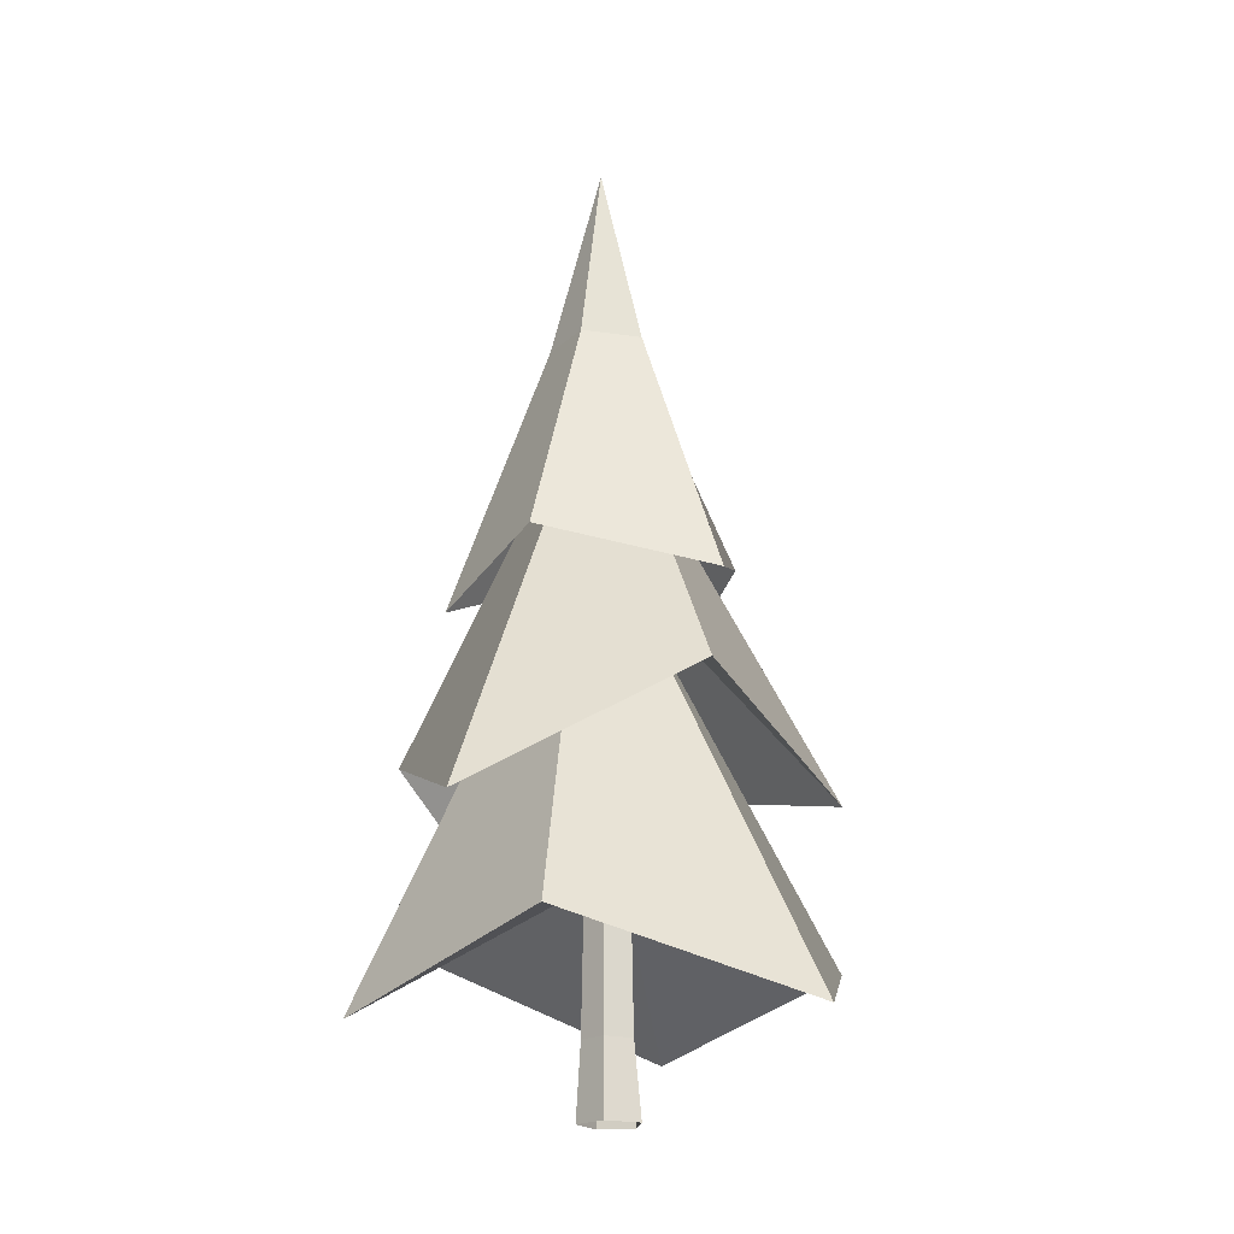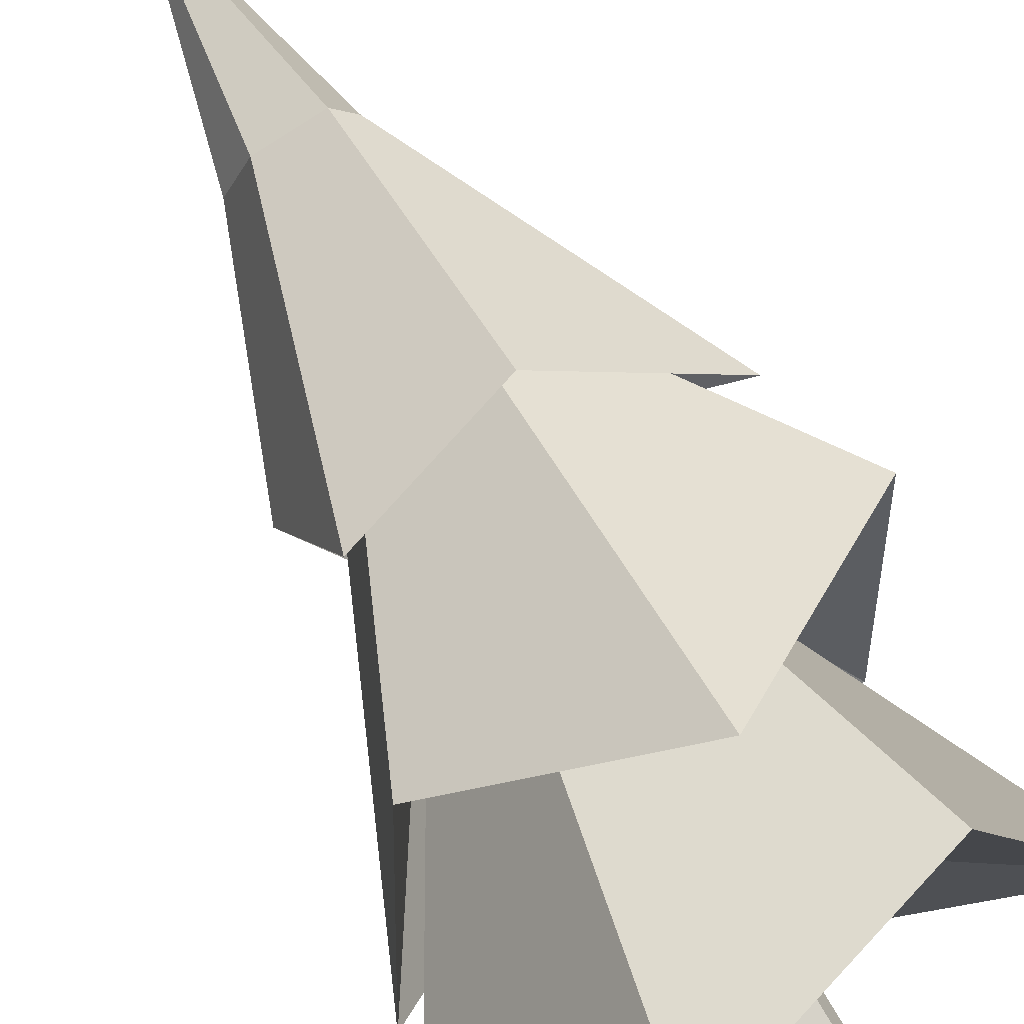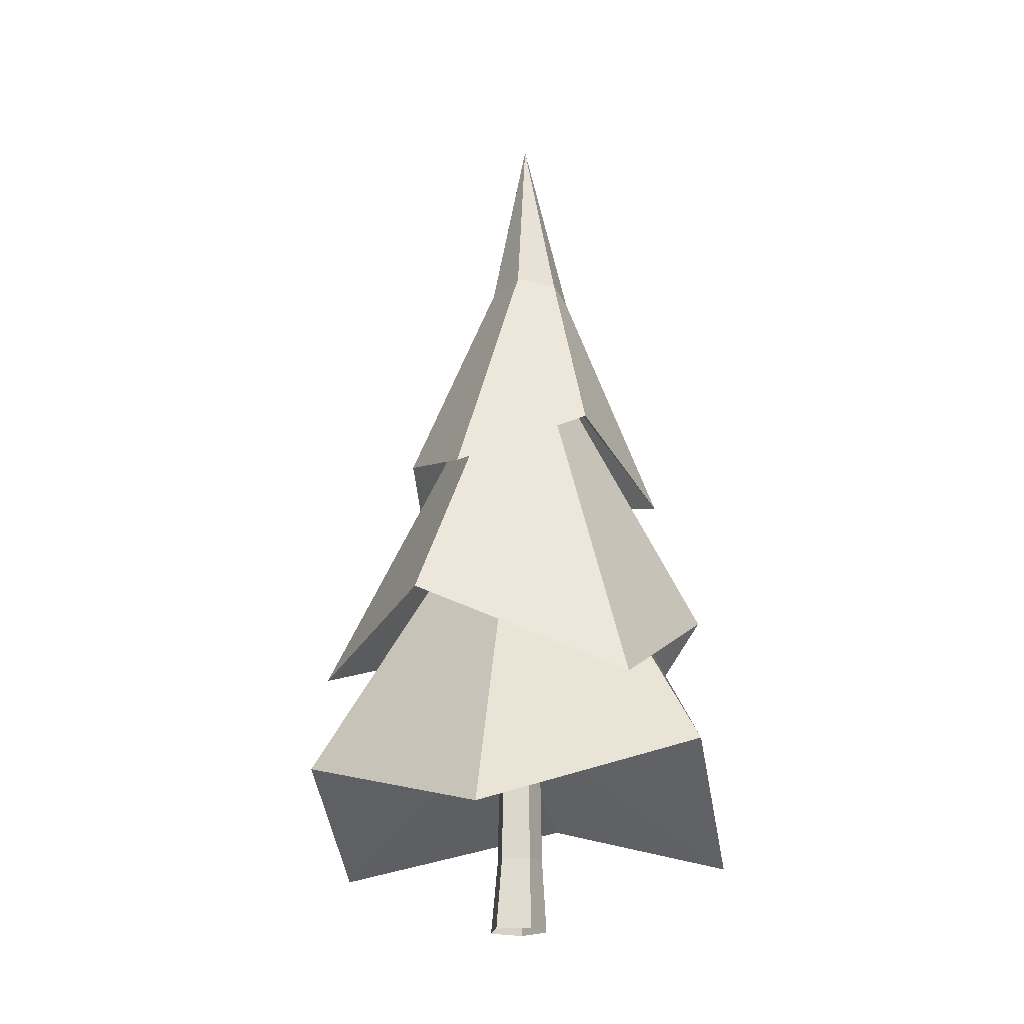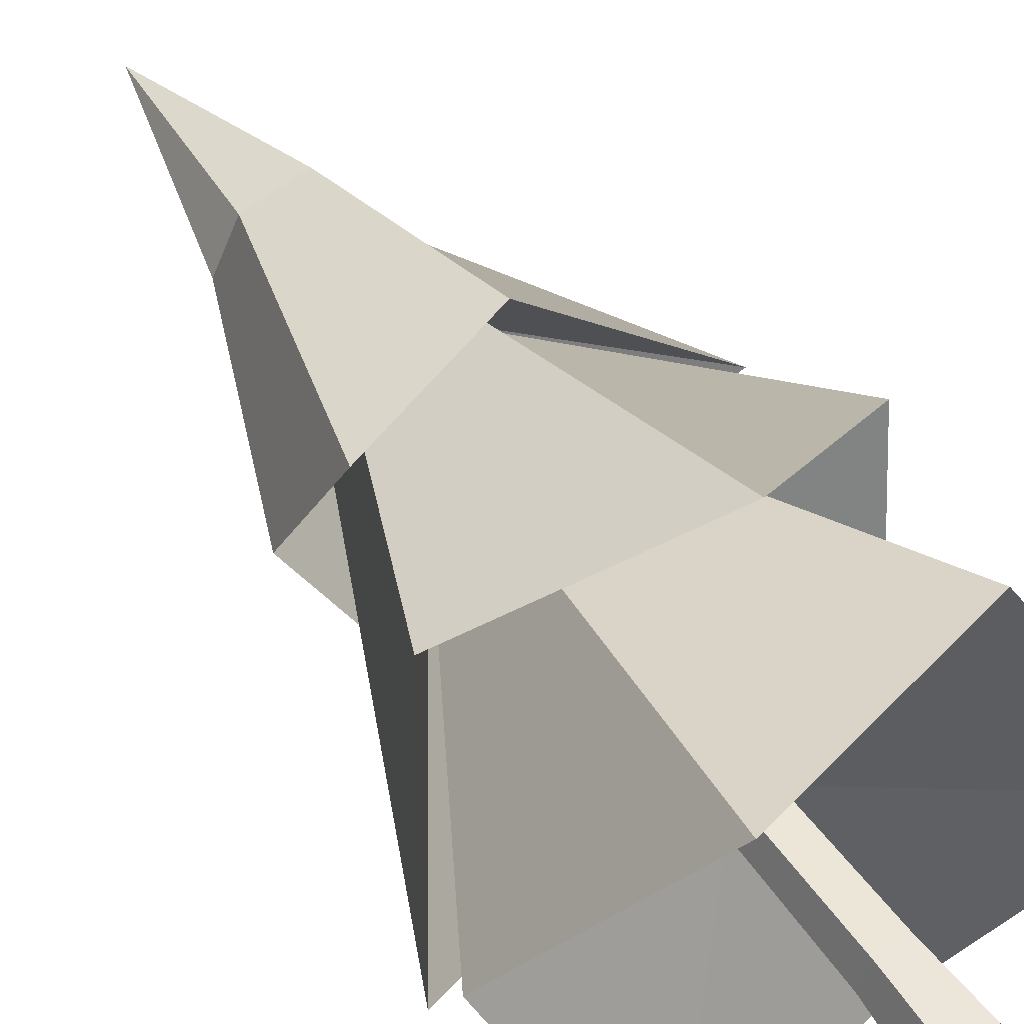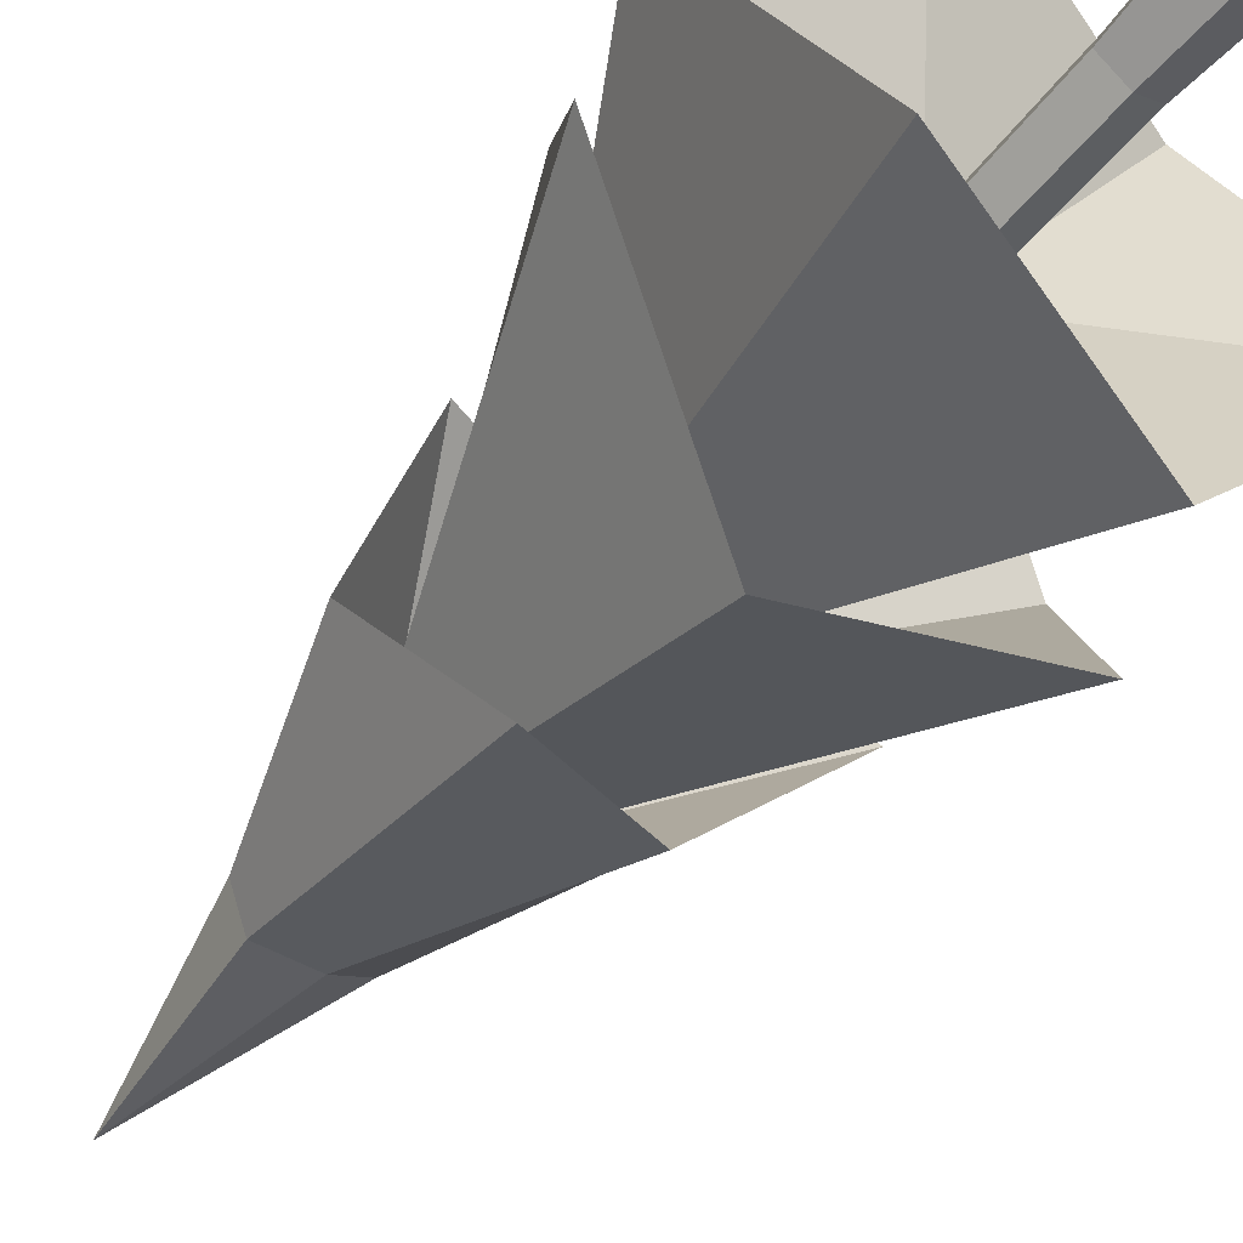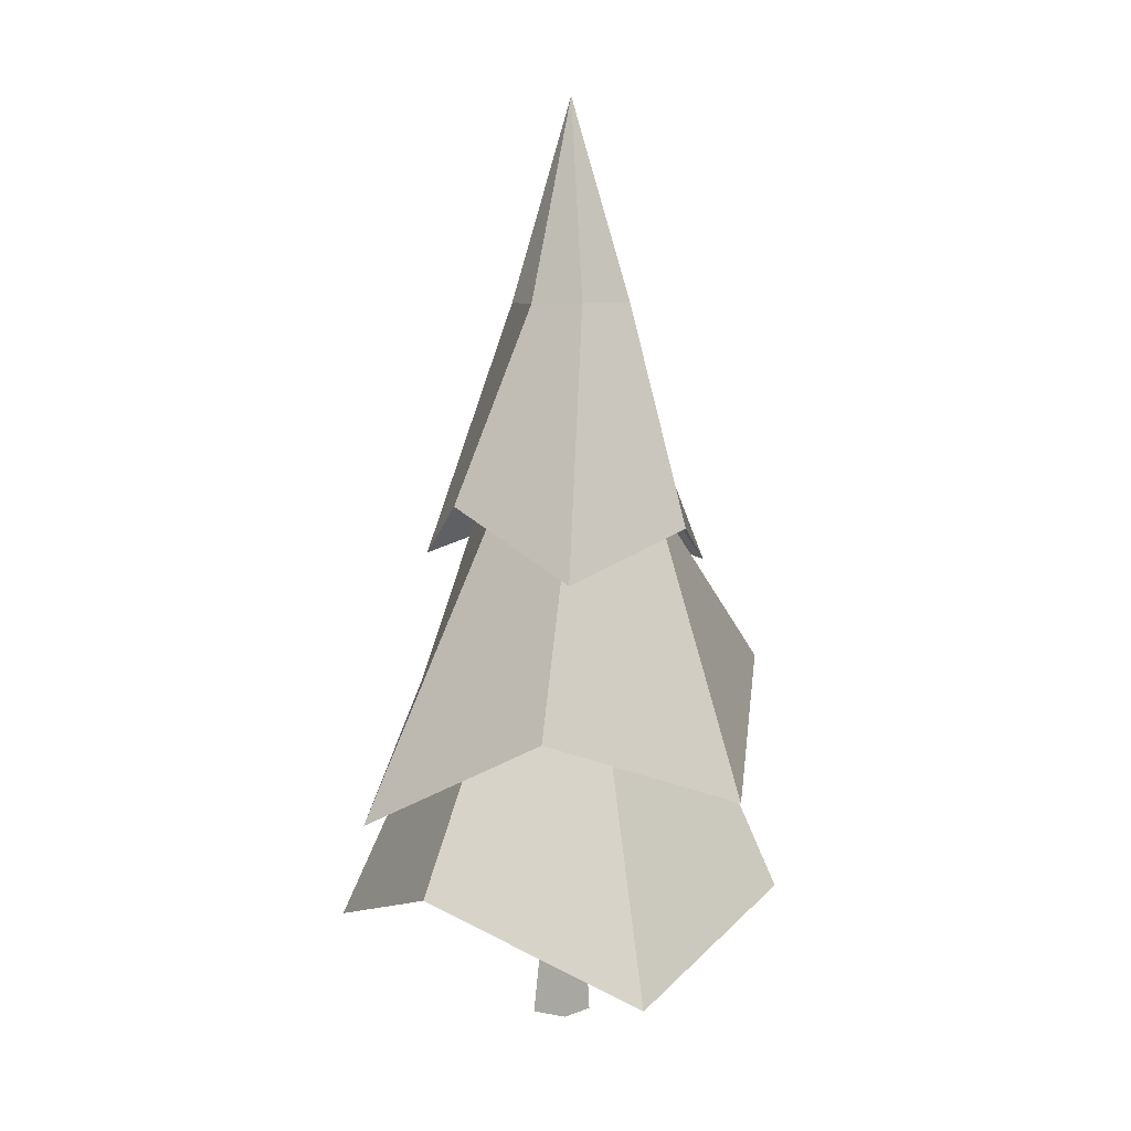
<metadata>
{"format":"obj","ext":"obj","renderer":"f3d","projection":"perspective","resolution":1024,"background":"white","views":[{"elev":-20.3,"azim":46.9,"up":"+Y"},{"elev":78.0,"azim":-30.0,"up":"+Z"},{"elev":-20.6,"azim":-135.2,"up":"+Y"},{"elev":51.3,"azim":-34.0,"up":"+Z"},{"elev":-57.0,"azim":-38.8,"up":"+Z"},{"elev":8.8,"azim":-45.3,"up":"+Y"}]}
</metadata>
<code>
g Pine_Tree_s_02
v 0 0 -0.1066
v -0.1007 0 -0.03351
v -0.06222 0 0.08484
v 0.06222 0 0.08484
v 0.1007 0 -0.03351
v -2.9e-05 0.8107 -0.06782
v -0.07222 0.8113 -0.01535
v -0.04452 0.8119 0.06937
v 0.04451 0.8117 0.06943
v 0.07196 0.8114 -0.01507
v -0.08059 0.2519 -0.01887
v -0.04945 0.2519 0.07698
v 0.08248 0.2519 -0.01887
v 0.000942 0.2519 -0.07811
v 0.05133 0.2519 0.07698
v 0.01613 0.7801 -0.02224
v -0.4612 0.3049 -0.6608
v -0.767 0.5989 0.1292
v -0.3598 0.2707 0.737
v 0.4144 0.5043 0.6466
v 0.8209 0.2644 -0.09255
v 0.2769 0.5134 -0.7477
v -0.1063 1.755 -0.1024
v -0.1006 1.746 0.02297
v -0.04949 1.755 0.1562
v 0.08748 1.747 0.2101
v 0.07838 1.745 0.02324
v 0.0267 1.745 -0.04088
v -0.102 1.133 -0.6181
v -0.7363 0.7785 -0.2066
v -0.5231 1.13 0.4355
v 0.1067 0.8758 0.7458
v 0.7298 1.23 0.2813
v 0.5693 0.9508 -0.4443
v -0.09571 2.237 -0.1055
v -0.09378 2.239 0.01954
v -0.04103 2.242 0.153
v 0.09725 2.24 0.2073
v 0.09105 2.242 0.01991
v 0.03769 2.239 -0.04622
v -0.1823 1.626 -0.4938
v -0.4322 1.852 -0.07401
v -0.3583 1.626 0.3965
v 0.1324 1.775 0.4665
v 0.6241 1.581 0.1175
v 0.2724 1.778 -0.2985
v 0.001486 3.218 0.051
v -0.1192 2.525 -0.114
v 0.06292 2.529 -0.06735
v 0.1821 2.543 0.03252
v 0.1032 2.53 0.2315
v -0.08979 2.53 0.1939
v -0.1728 2.526 0.03566
f 12 8 7 11
f 14 6 10 13
f 15 9 8 12
f 11 7 6 14
f 5 13 15 4
f 2 11 14 1
f 4 15 12 3
f 1 14 13 5
f 3 12 11 2
f 13 10 9 15
f 16 20 19
f 16 17 22
f 16 18 17
f 16 22 21
f 16 19 18
f 17 23 28 22
f 16 21 20
f 19 20 26 25
f 20 21 27 26
f 25 26 32 31
f 17 18 24 23
f 21 22 28 27
f 18 19 25 24
f 28 23 29 34
f 24 25 31 30
f 31 32 38 37
f 26 27 33 32
f 23 24 30 29
f 27 28 34 33
f 33 34 40 39
f 34 29 35 40
f 30 31 37 36
f 37 38 44 43
f 32 33 39 38
f 29 30 36 35
f 38 39 45 44
f 40 35 41 46
f 35 36 42 41
f 39 40 46 45
f 36 37 43 42
f 41 48 49 46
f 43 44 51 52
f 51 50 47
f 48 53 47
f 50 49 47
f 53 52 47
f 42 43 52 53
f 51 47 52
f 45 46 49 50
f 41 42 53 48
f 44 45 50 51
f 49 48 47

</code>
